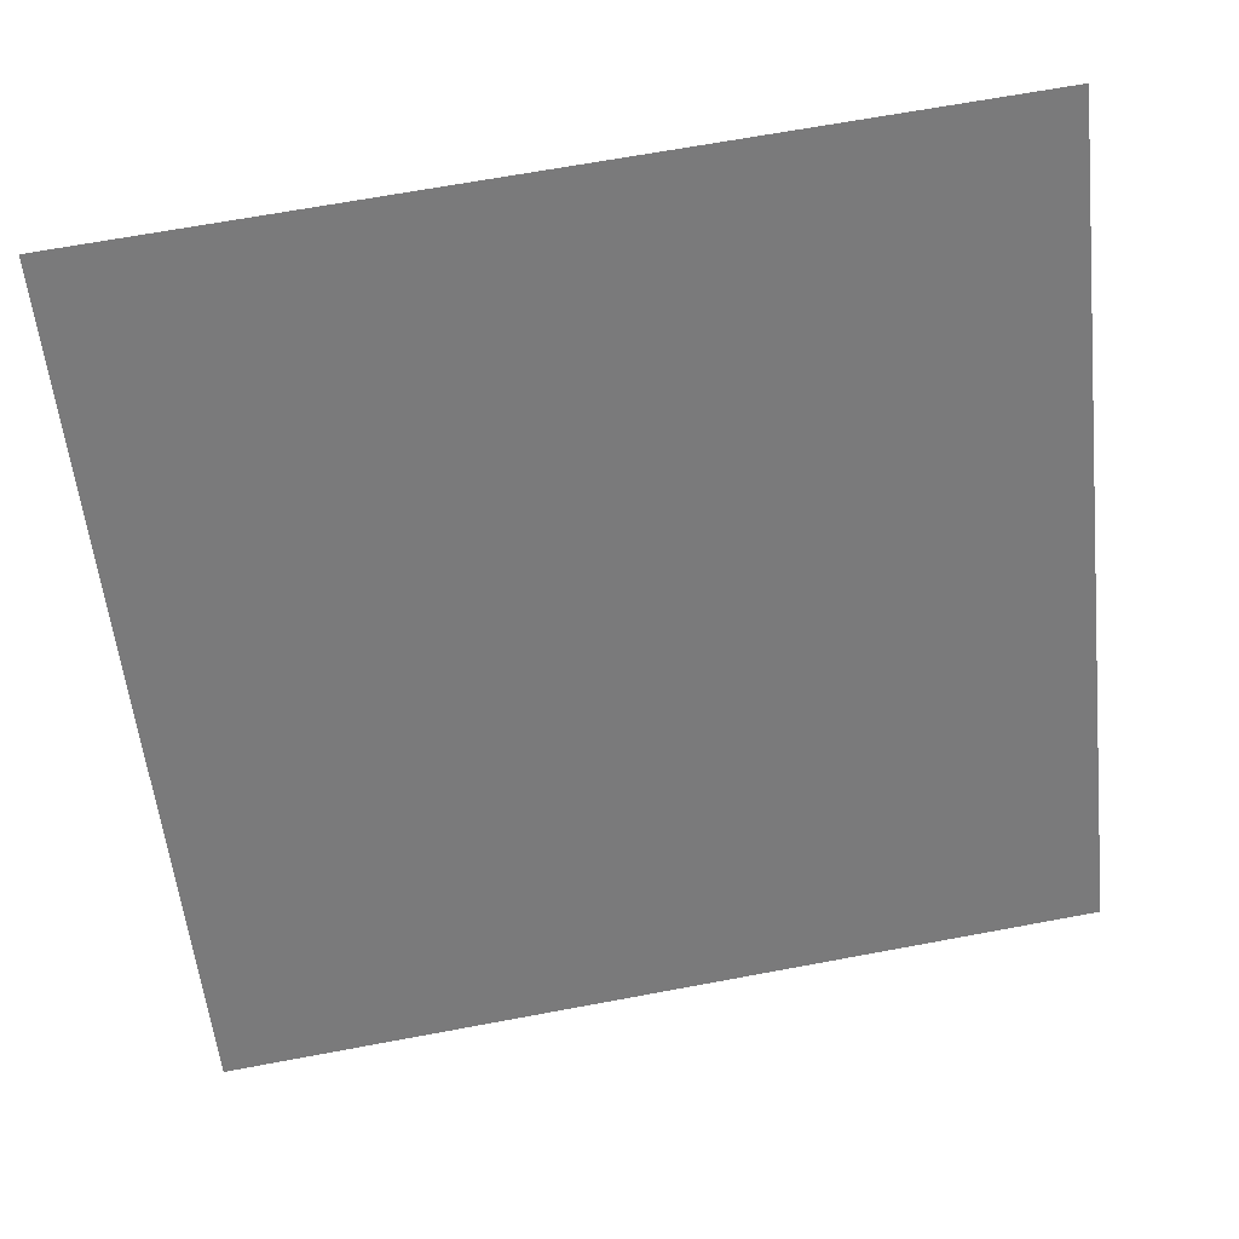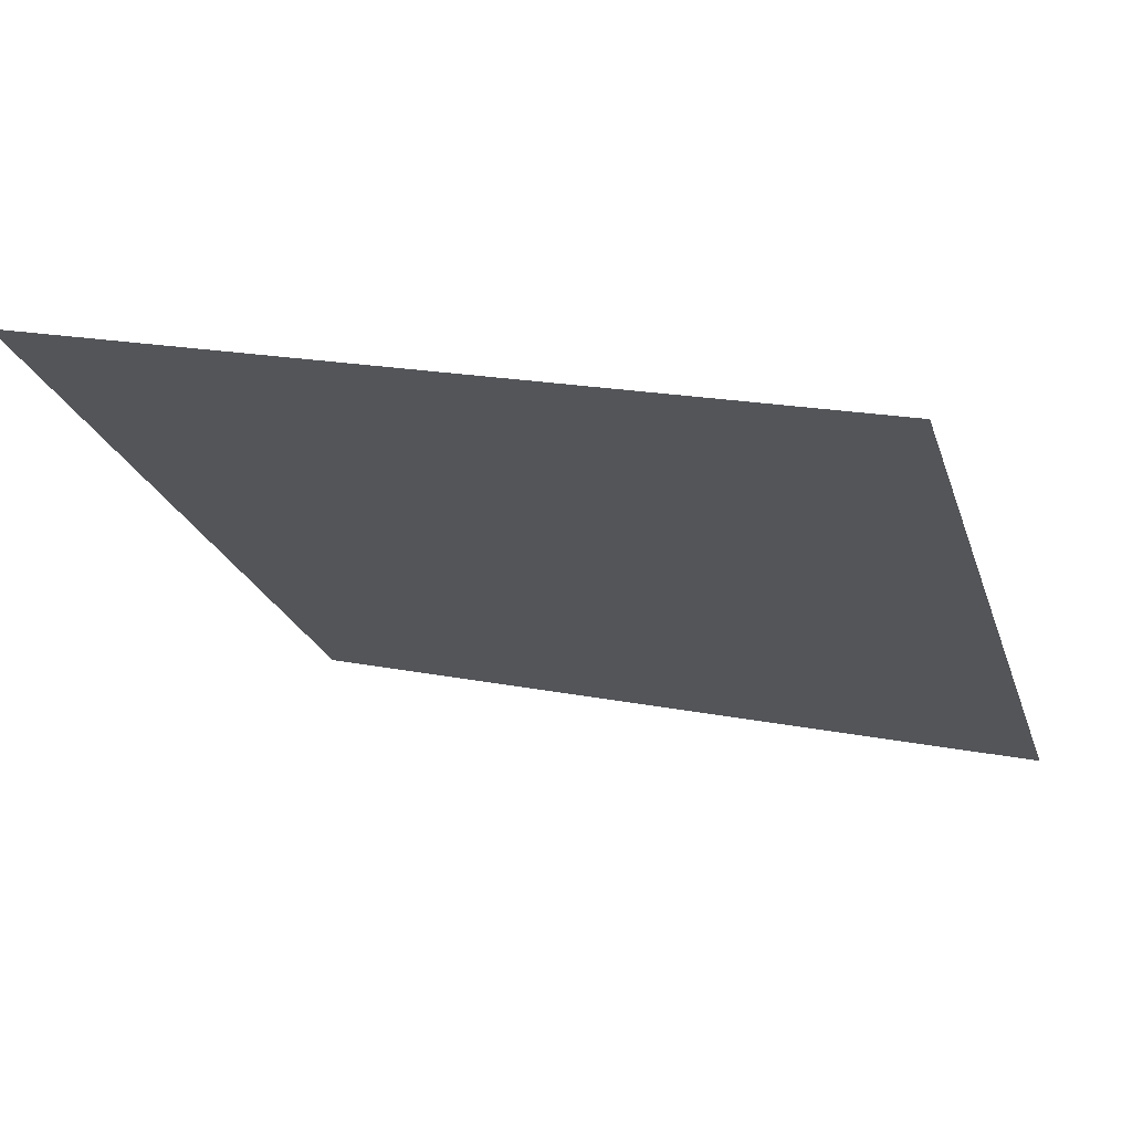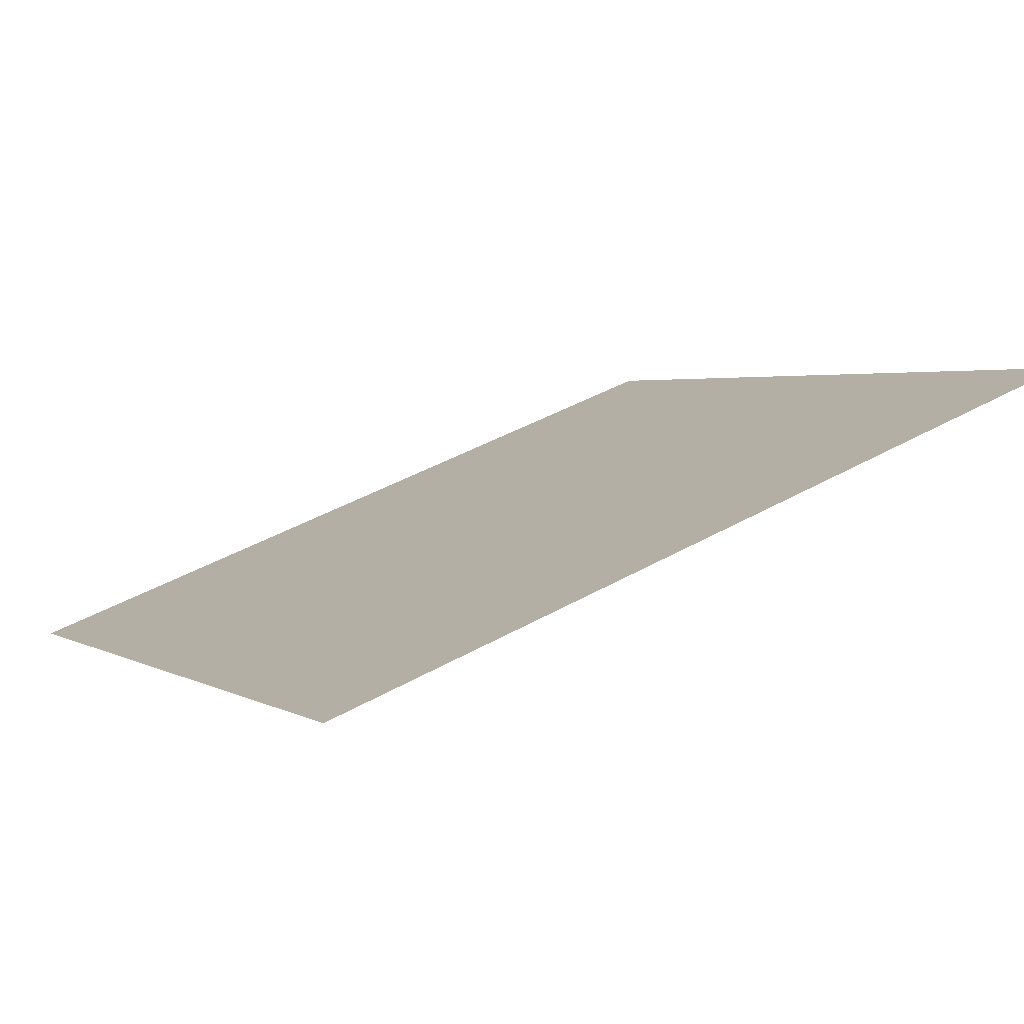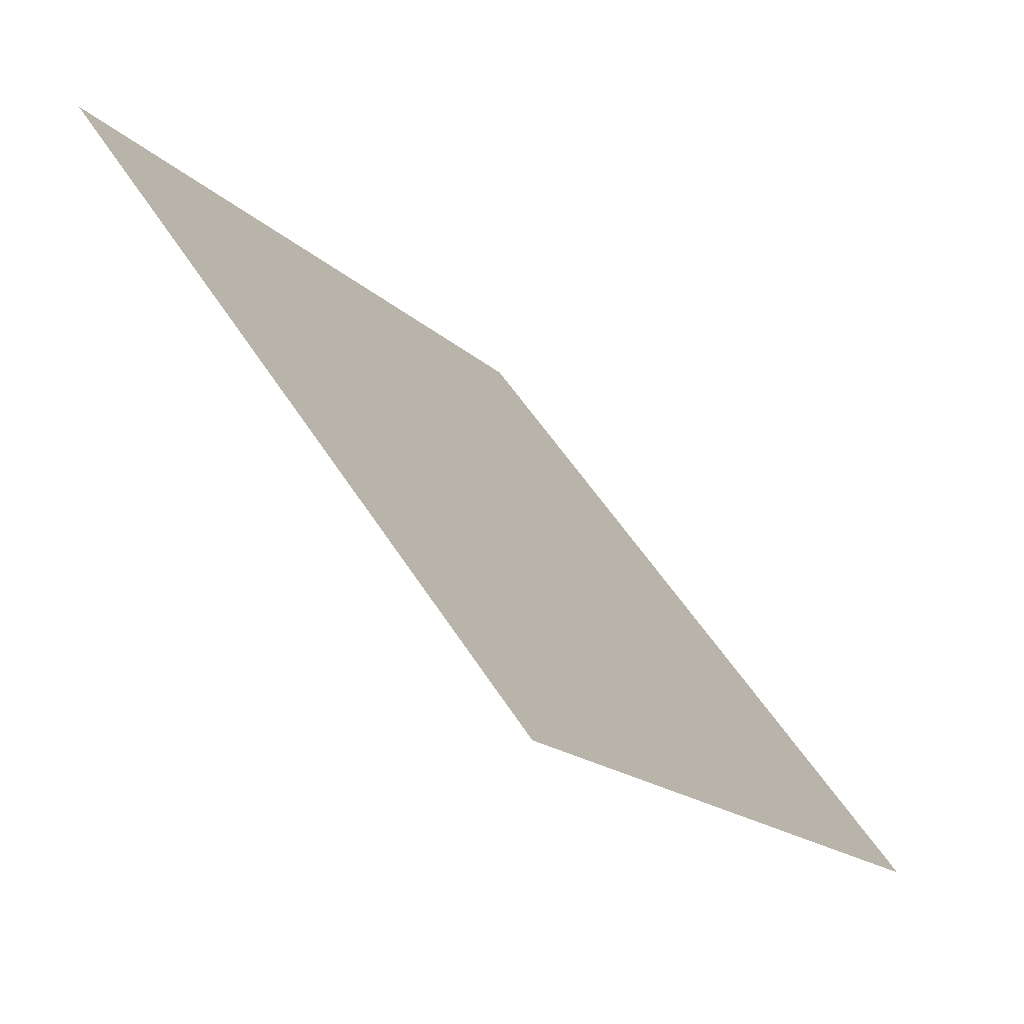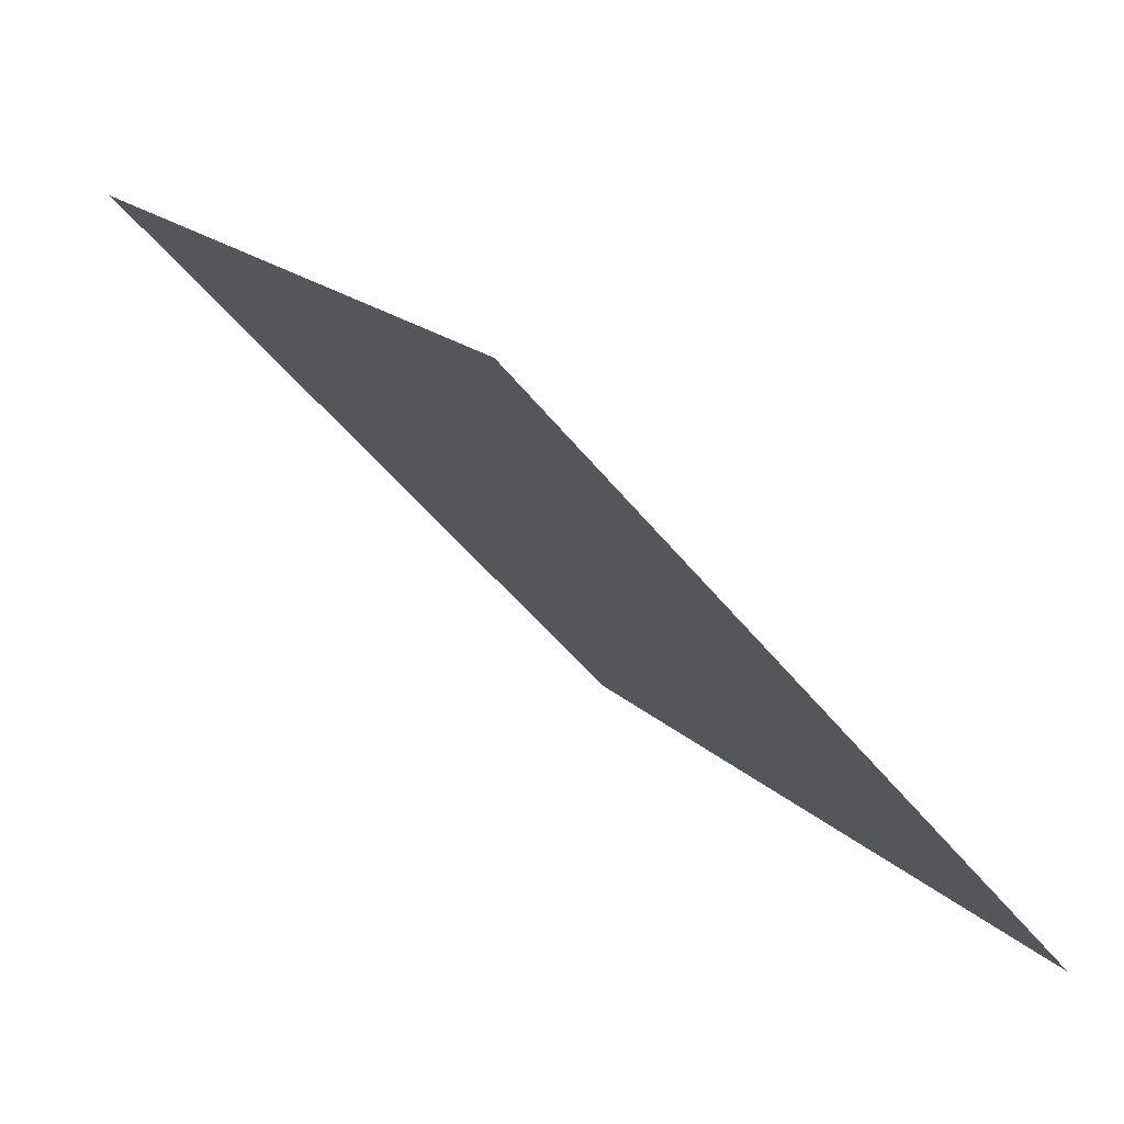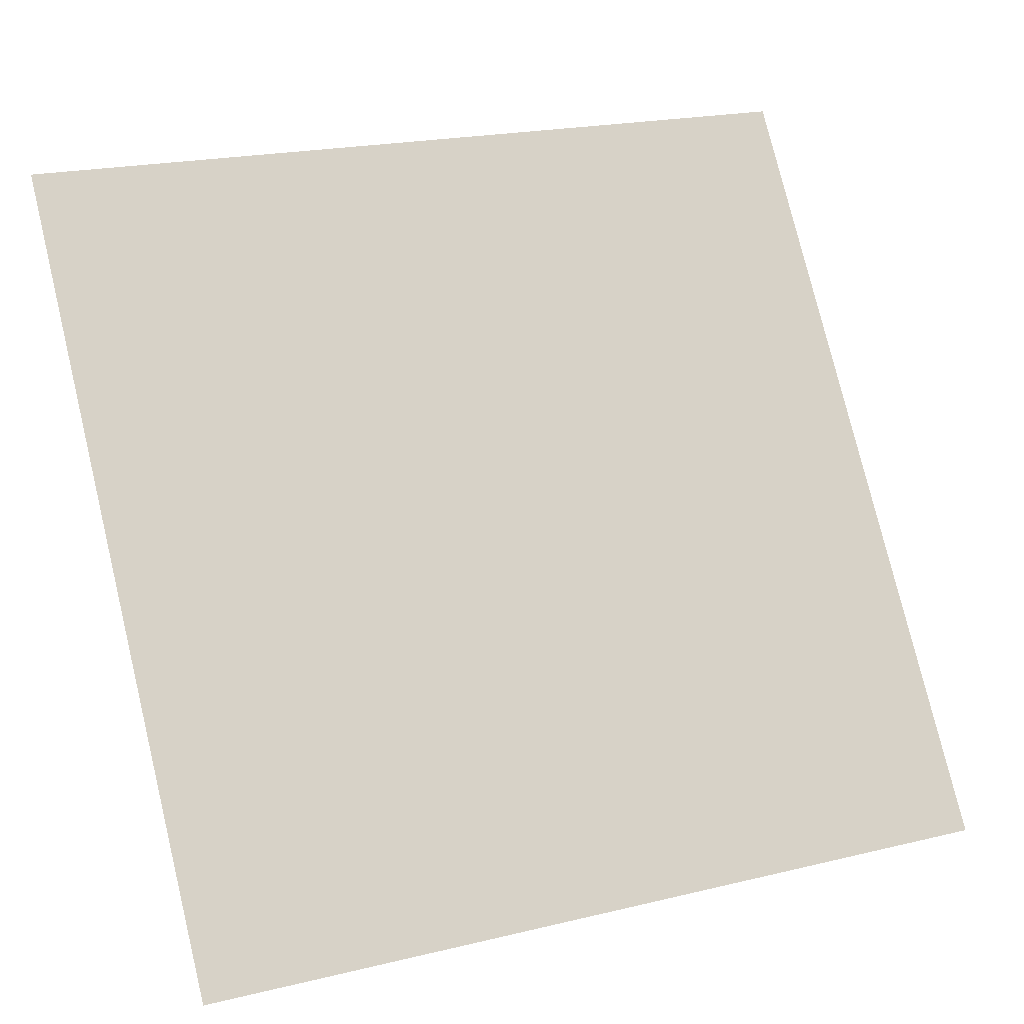
<metadata>
{"format":"obj","ext":"obj","renderer":"f3d","projection":"perspective","resolution":1024,"background":"white","views":[{"elev":69.6,"azim":-12.0,"up":"+Z"},{"elev":15.1,"azim":21.3,"up":"+Y"},{"elev":44.8,"azim":-33.5,"up":"+Y"},{"elev":-16.5,"azim":-62.4,"up":"+Z"},{"elev":-48.5,"azim":-54.9,"up":"+Z"},{"elev":22.2,"azim":-24.8,"up":"+Z"}]}
</metadata>
<code>
v -0.1922 0.7198 0.4143
v -0.1988 0.7199 0.4143
v -0.1987 0.7239 0.4196
v -0.1921 0.7237 0.4195
f 4 3 2 1

</code>
